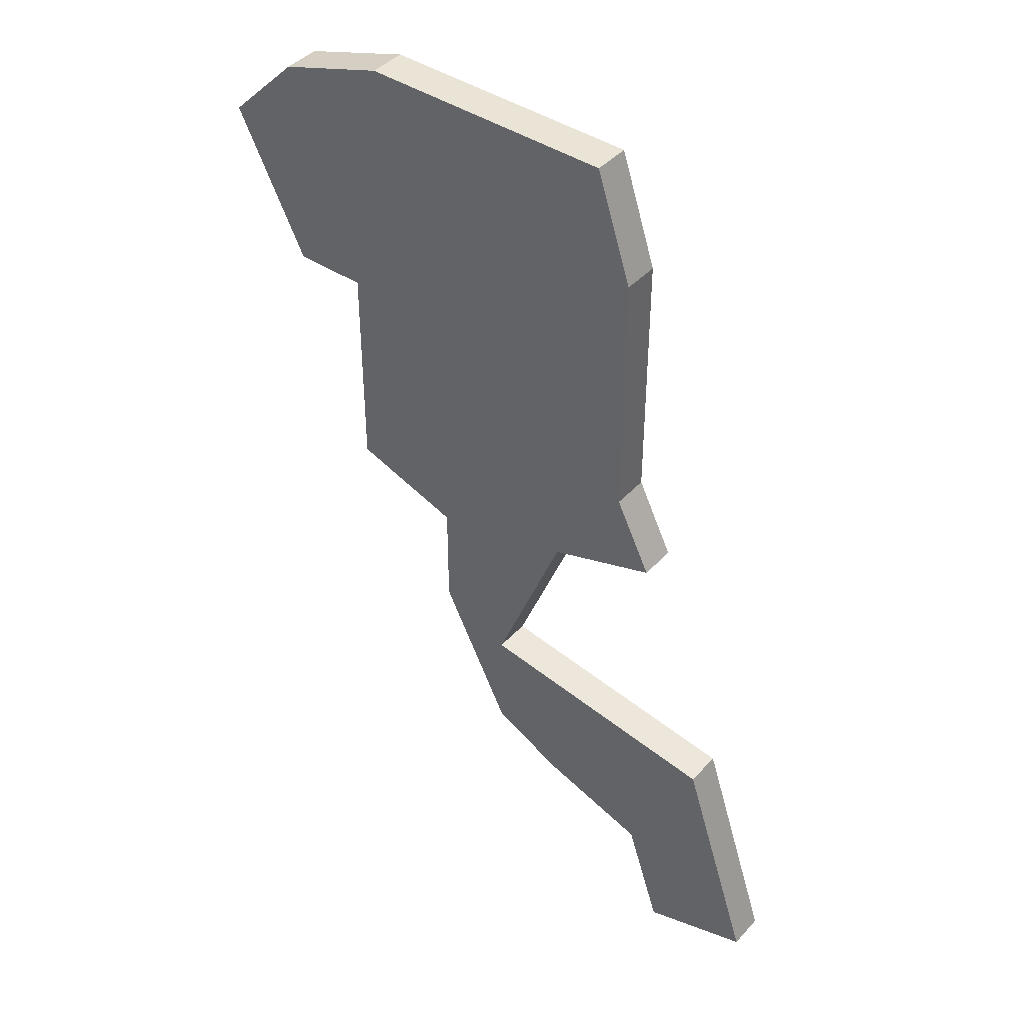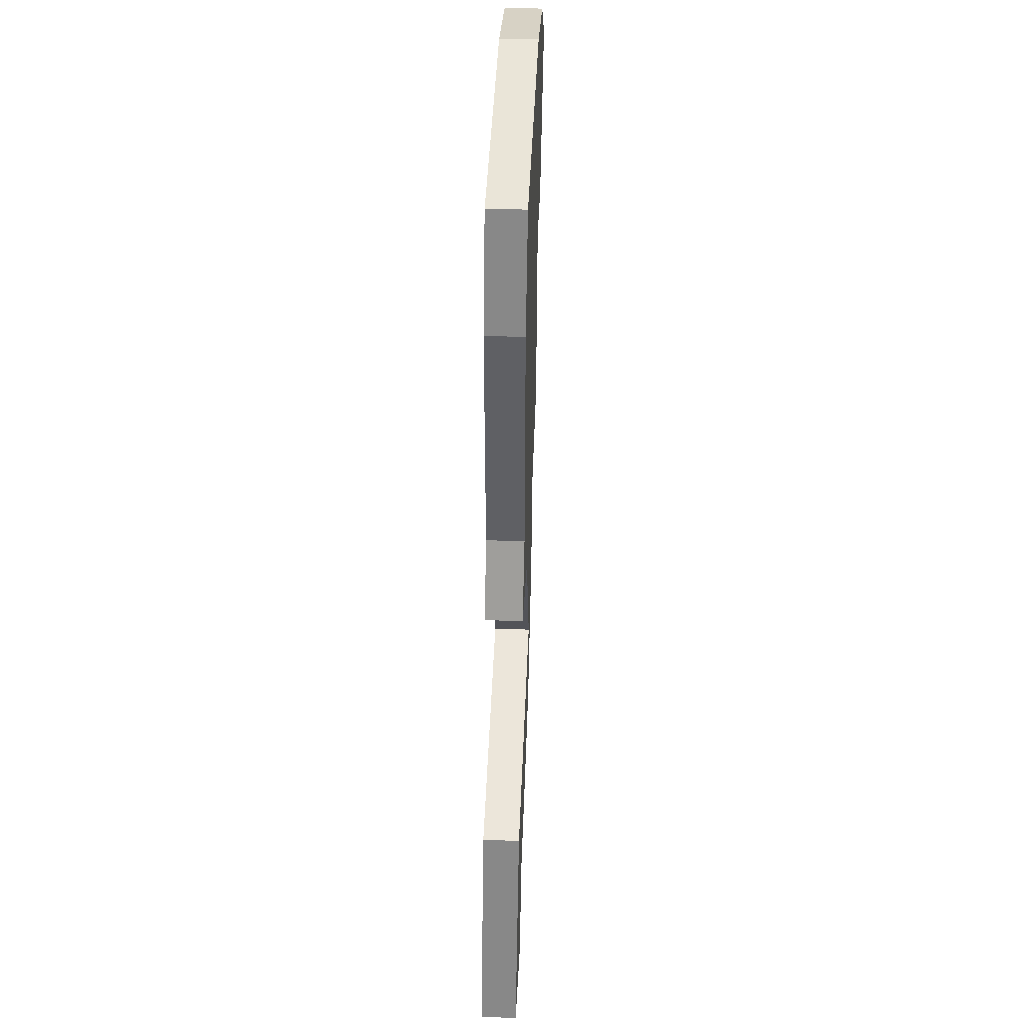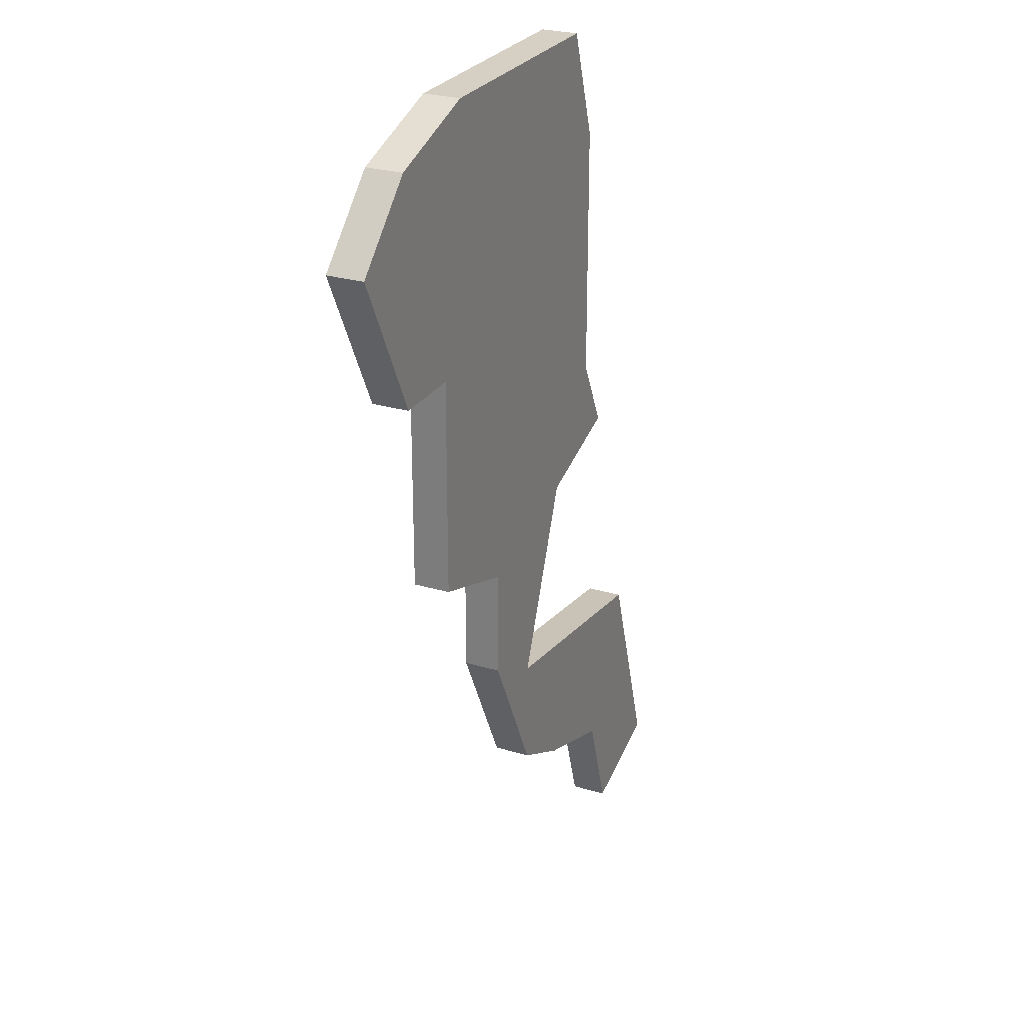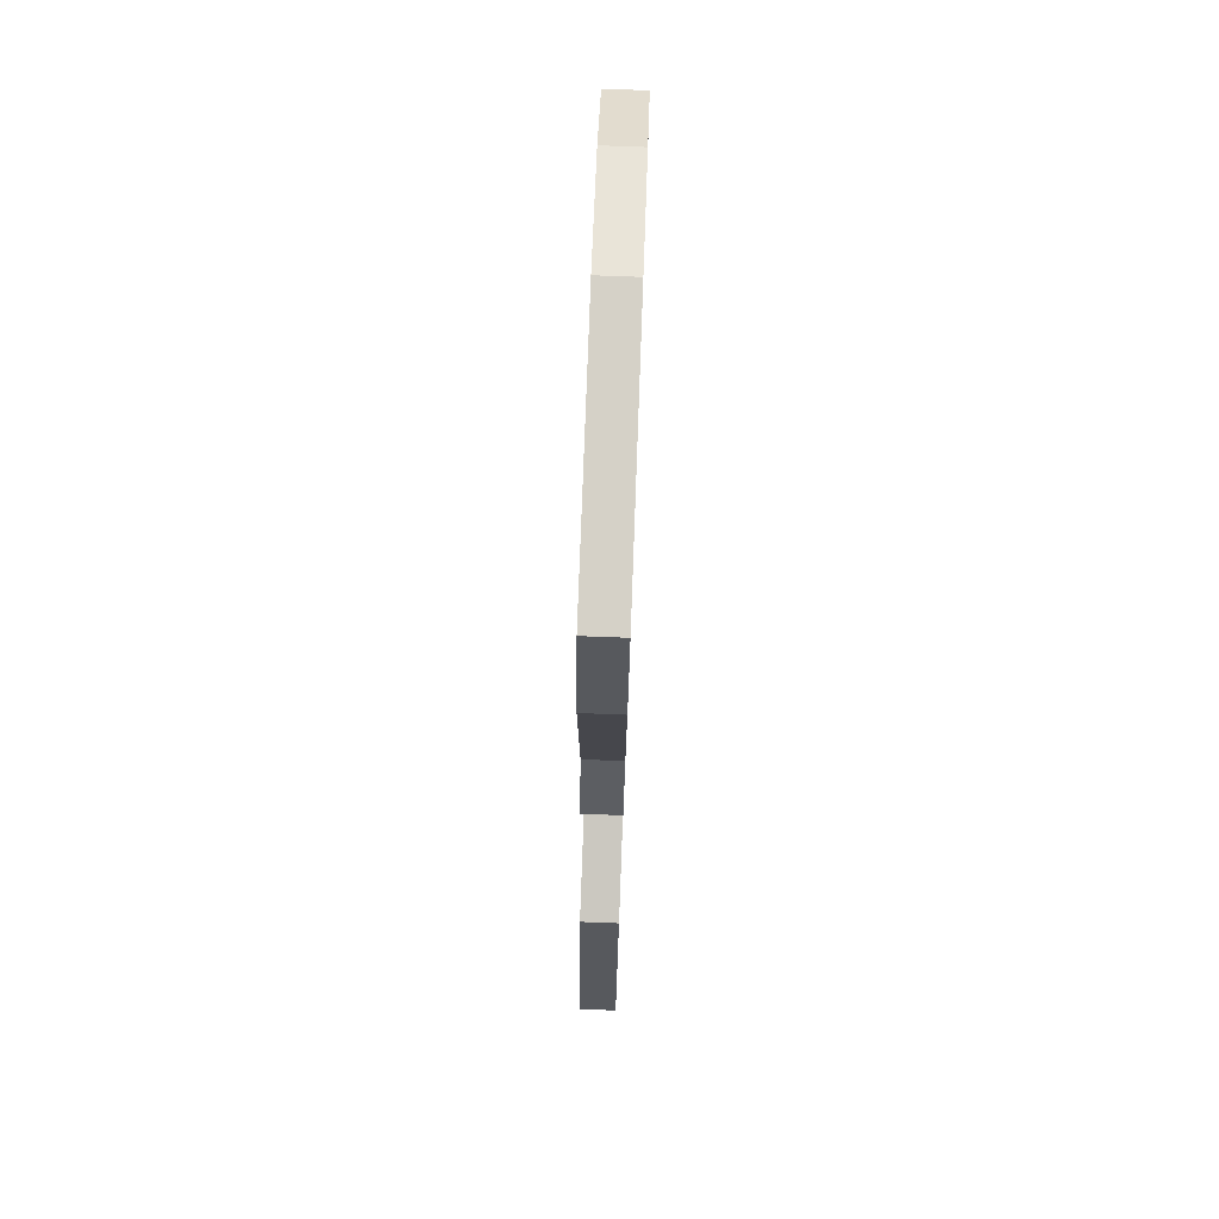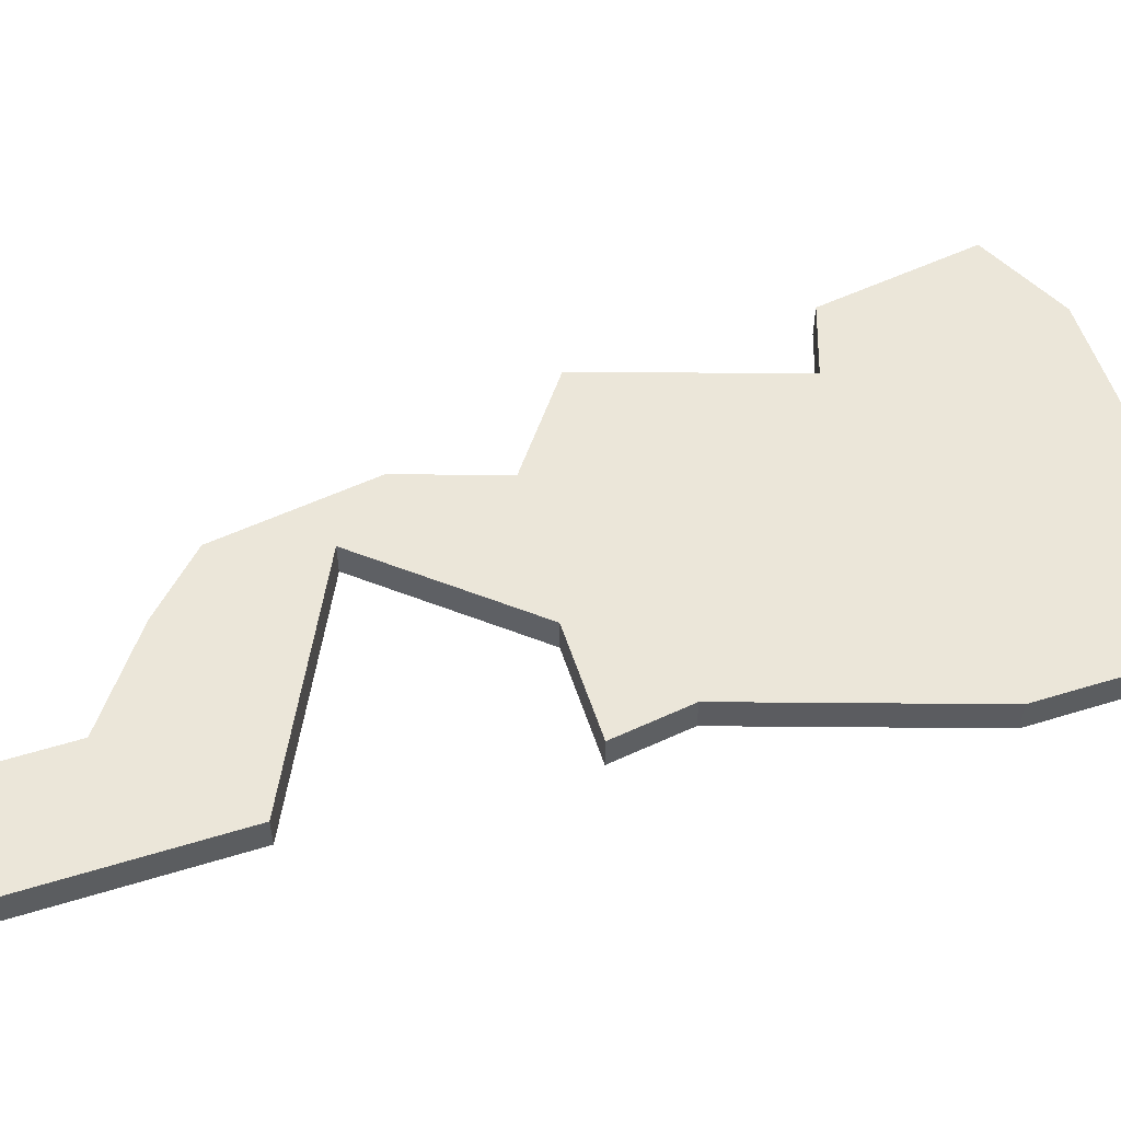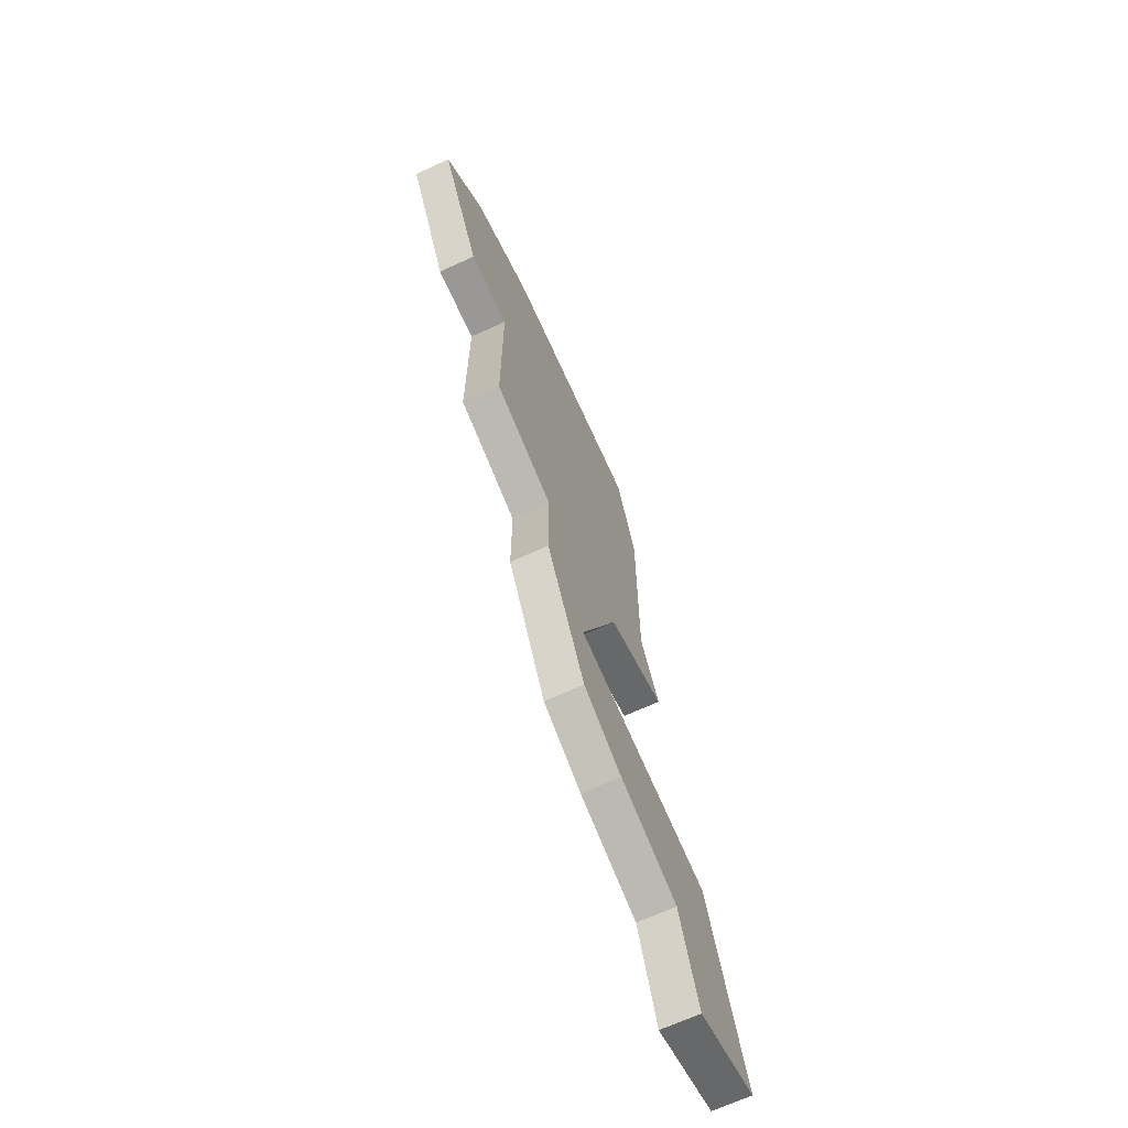
<metadata>
{"format":"obj","ext":"obj","renderer":"f3d","projection":"perspective","resolution":1024,"background":"white","views":[{"elev":42.5,"azim":38.5,"up":"+Y"},{"elev":45.5,"azim":92.5,"up":"+Y"},{"elev":26.4,"azim":-64.9,"up":"+Y"},{"elev":79.2,"azim":92.1,"up":"+Y"},{"elev":55.4,"azim":90.5,"up":"+Z"},{"elev":-68.7,"azim":-65.5,"up":"+Y"}]}
</metadata>
<code>
v 3239 -336 0
v 3232 -336 0
v 3229 -337 0
v 3227 -339 0
v 3229 -343 0
v 3231 -343 0
v 3231 -349 0
v 3234 -350 0
v 3234 -353 0
v 3236 -357 0
v 3238 -358 0
v 3241 -359 0
v 3242 -362 0
v 3245 -361 0
v 3243 -355 0
v 3236 -354 0
v 3238 -349 0
v 3241 -348 0
v 3240 -346 0
v 3240 -339 0
v 3239 -336 1
v 3232 -336 1
v 3229 -337 1
v 3227 -339 1
v 3229 -343 1
v 3231 -343 1
v 3231 -349 1
v 3234 -350 1
v 3234 -353 1
v 3236 -357 1
v 3238 -358 1
v 3241 -359 1
v 3242 -362 1
v 3245 -361 1
v 3243 -355 1
v 3236 -354 1
v 3238 -349 1
v 3241 -348 1
v 3240 -346 1
v 3240 -339 1
f 2 1 20
f 4 3 2
f 6 5 4
f 8 7 6
f 10 9 8
f 12 11 10
f 14 13 12
f 16 15 14
f 19 18 17
f 2 20 19
f 6 4 2
f 16 14 12
f 2 19 17
f 8 6 2
f 16 12 10
f 2 17 16
f 10 8 2
f 2 16 10
f 40 21 22
f 22 23 24
f 24 25 26
f 26 27 28
f 28 29 30
f 30 31 32
f 32 33 34
f 34 35 36
f 37 38 39
f 39 40 22
f 22 24 26
f 32 34 36
f 37 39 22
f 22 26 28
f 30 32 36
f 36 37 22
f 22 28 30
f 30 36 22
f 22 21 2
f 2 21 1
f 23 22 3
f 3 22 2
f 24 23 4
f 4 23 3
f 25 24 5
f 5 24 4
f 26 25 6
f 6 25 5
f 27 26 7
f 7 26 6
f 28 27 8
f 8 27 7
f 29 28 9
f 9 28 8
f 30 29 10
f 10 29 9
f 31 30 11
f 11 30 10
f 32 31 12
f 12 31 11
f 33 32 13
f 13 32 12
f 34 33 14
f 14 33 13
f 35 34 15
f 15 34 14
f 36 35 16
f 16 35 15
f 37 36 17
f 17 36 16
f 38 37 18
f 18 37 17
f 39 38 19
f 19 38 18
f 21 40 1
f 1 40 20
f 40 39 20
f 20 39 19

</code>
